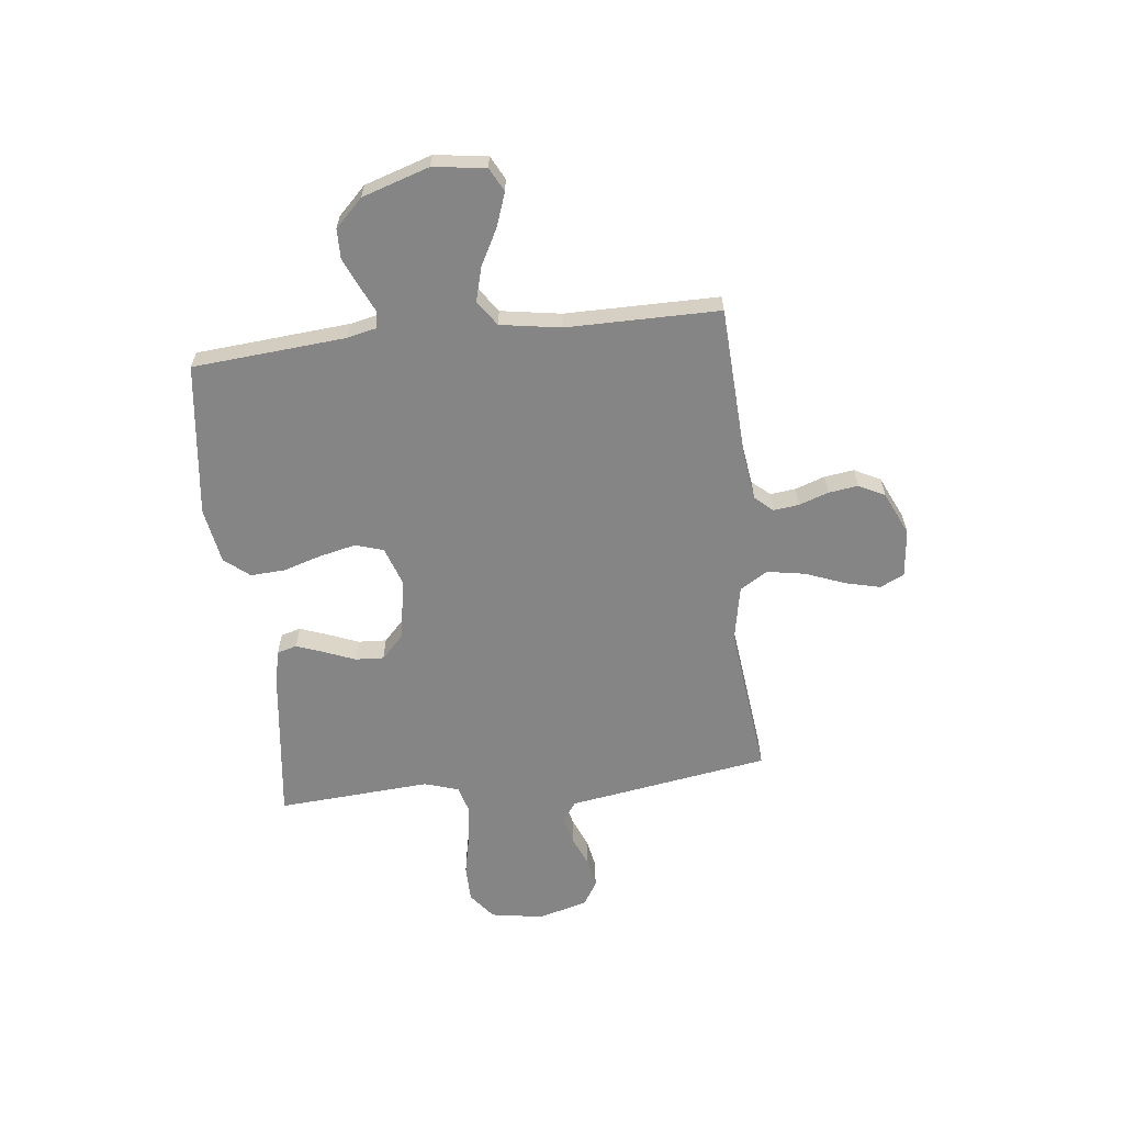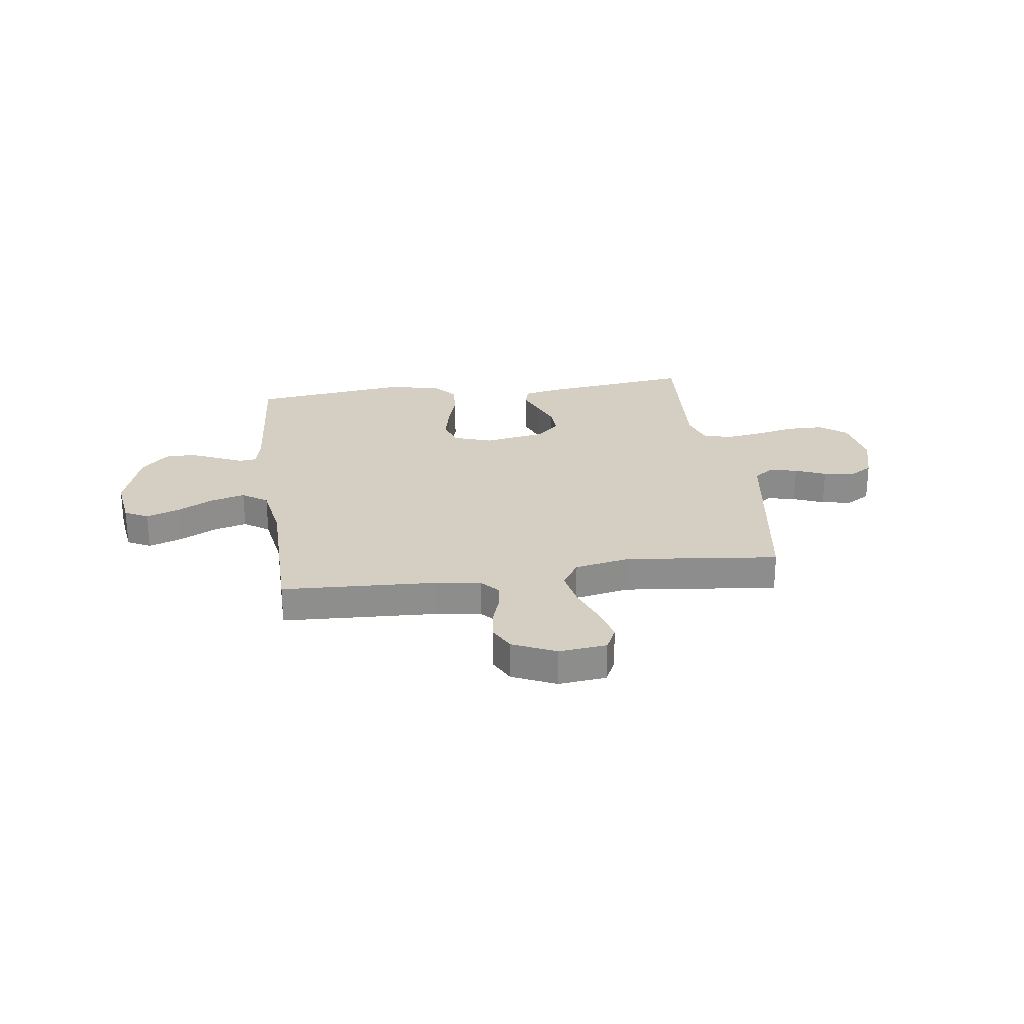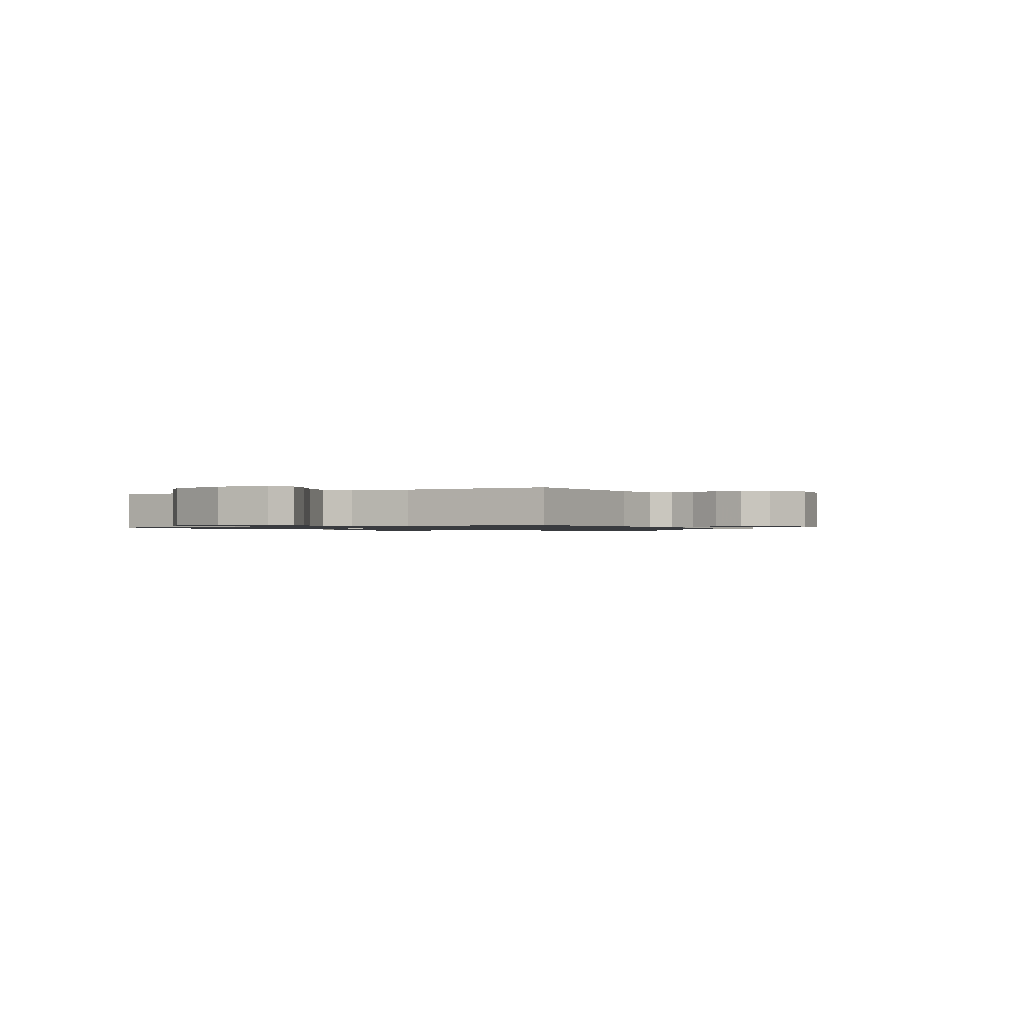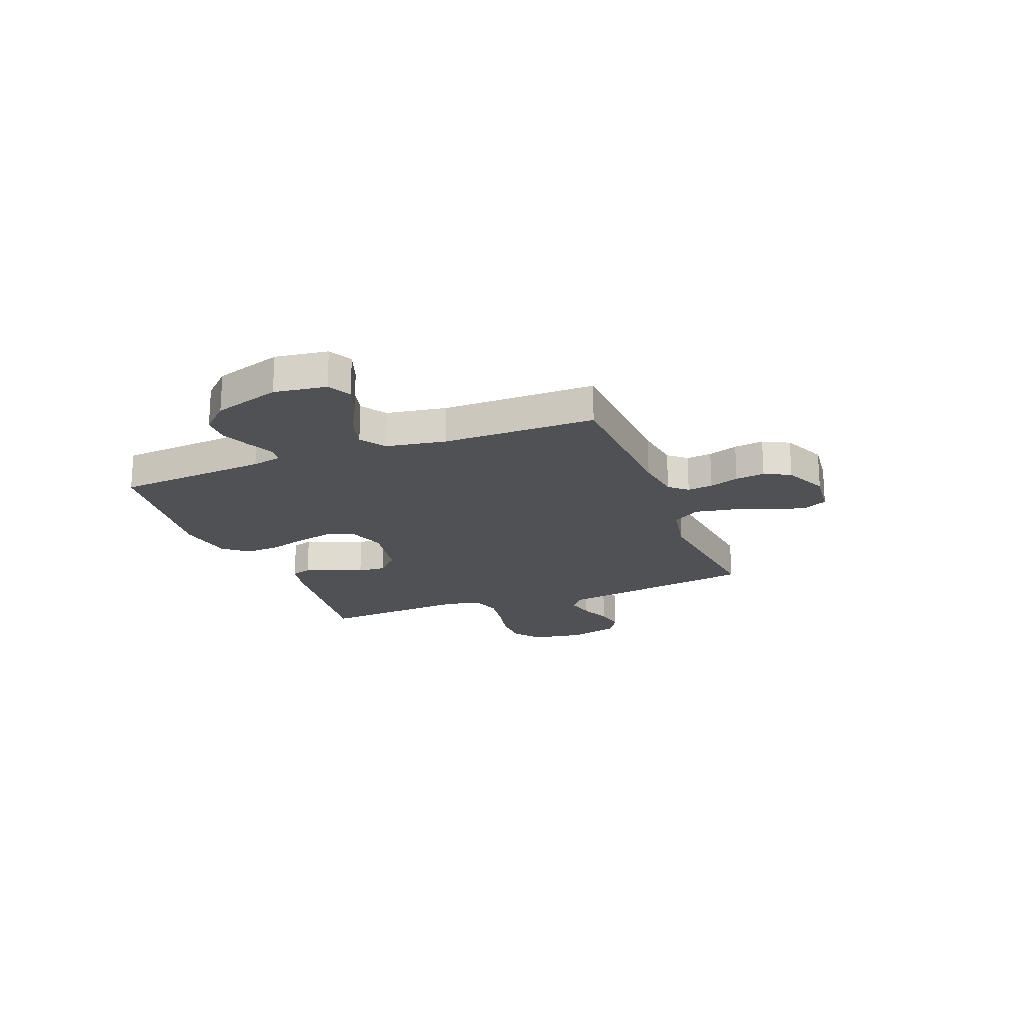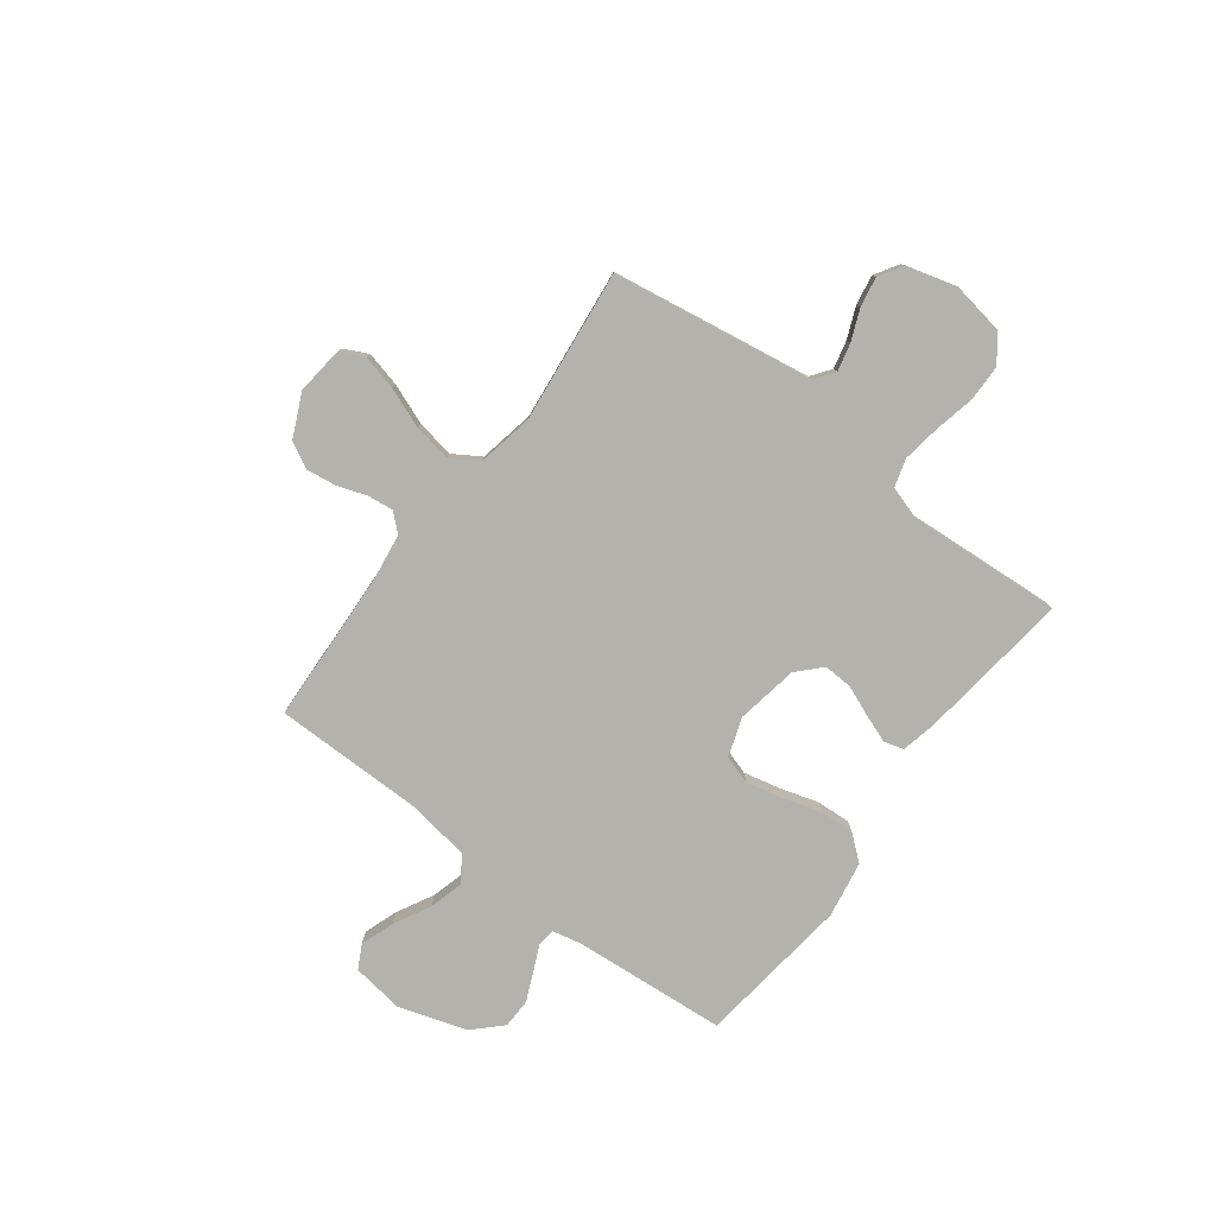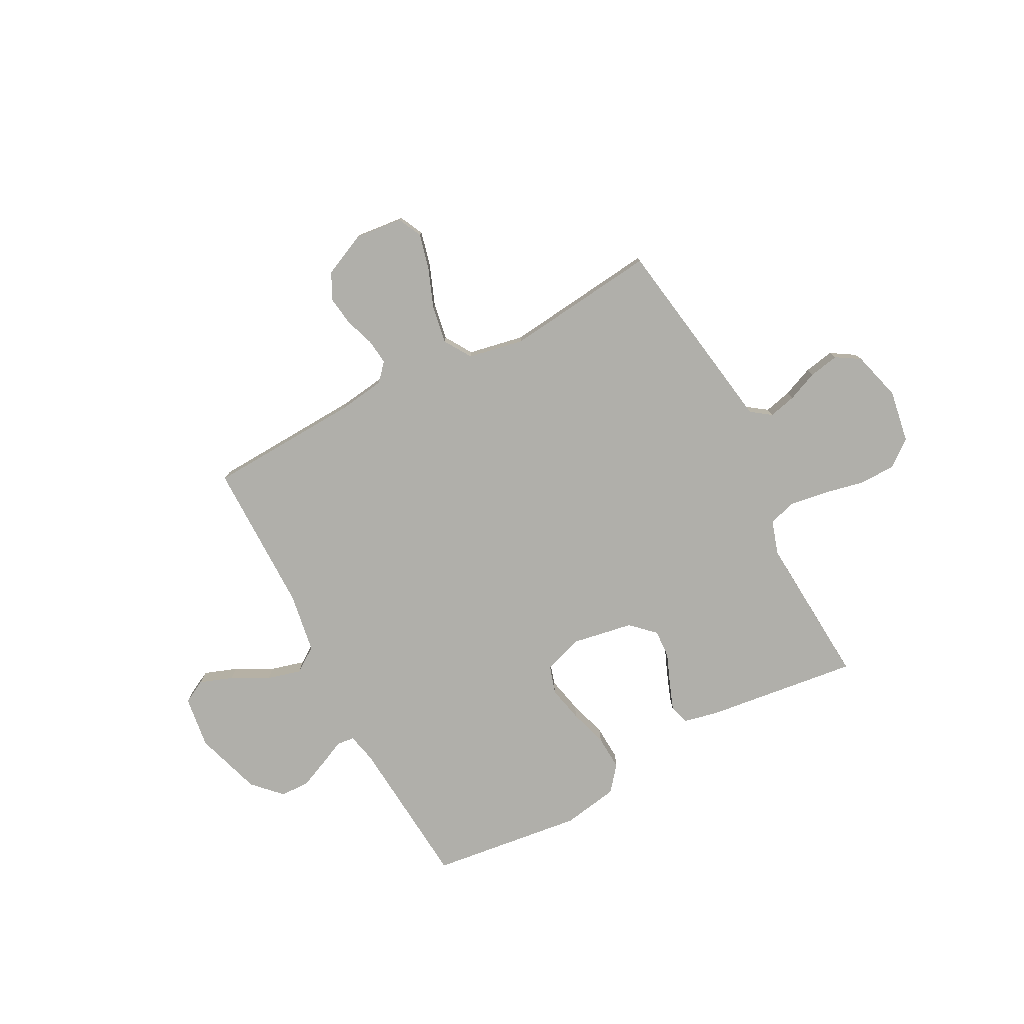
<metadata>
{"format":"obj","ext":"obj","renderer":"f3d","projection":"perspective","resolution":1024,"background":"white","views":[{"elev":-61.7,"azim":96.5,"up":"+Y"},{"elev":25.5,"azim":172.0,"up":"+Y"},{"elev":-1.0,"azim":119.7,"up":"+Y"},{"elev":-19.9,"azim":111.0,"up":"+Y"},{"elev":-79.5,"azim":-127.1,"up":"+Y"},{"elev":-78.0,"azim":-152.3,"up":"+Y"}]}
</metadata>
<code>
v 0.5 0.07 -0.5
v 0.2 0.07 -0.515
v 0.108 0.07 -0.528
v 0.077 0.07 -0.563
v 0.083 0.07 -0.613
v 0.103 0.07 -0.671
v 0.111 0.07 -0.729
v 0.085 0.07 -0.78
v 0 0.07 -0.819
v -0.094 0.07 -0.809
v -0.117 0.07 -0.762
v -0.1 0.07 -0.693
v -0.07 0.07 -0.615
v -0.057 0.07 -0.541
v -0.091 0.07 -0.487
v -0.2 0.07 -0.466
v -0.5 0.07 -0.5
v -0.548 0.07 -0.2
v -0.563 0.07 -0.105
v -0.602 0.07 -0.077
v -0.656 0.07 -0.09
v -0.716 0.07 -0.115
v -0.775 0.07 -0.126
v -0.822 0.07 -0.097
v -0.849 0.07 0
v -0.832 0.07 0.103
v -0.78 0.07 0.144
v -0.708 0.07 0.145
v -0.628 0.07 0.128
v -0.555 0.07 0.117
v -0.5 0.07 0.133
v -0.479 0.07 0.2
v -0.5 0.07 0.5
v -0.2 0.07 0.463
v -0.131 0.07 0.448
v -0.12 0.07 0.409
v -0.14 0.07 0.355
v -0.164 0.07 0.295
v -0.167 0.07 0.239
v -0.121 0.07 0.195
v 0 0.07 0.174
v 0.076 0.07 0.2
v 0.093 0.07 0.255
v 0.077 0.07 0.326
v 0.054 0.07 0.401
v 0.05 0.07 0.469
v 0.09 0.07 0.518
v 0.2 0.07 0.537
v 0.5 0.07 0.5
v 0.525 0.07 0.2
v 0.538 0.07 0.142
v 0.572 0.07 0.138
v 0.622 0.07 0.161
v 0.679 0.07 0.186
v 0.737 0.07 0.185
v 0.79 0.07 0.131
v 0.832 0.07 0
v 0.818 0.07 -0.103
v 0.772 0.07 -0.127
v 0.707 0.07 -0.104
v 0.635 0.07 -0.066
v 0.568 0.07 -0.048
v 0.519 0.07 -0.082
v 0.5 0.07 -0.2
v 0.5 0 -0.5
v 0.2 0 -0.515
v 0.108 0 -0.528
v 0.077 0 -0.563
v 0.083 0 -0.613
v 0.103 0 -0.671
v 0.111 0 -0.729
v 0.085 0 -0.78
v 0 0 -0.819
v -0.094 0 -0.809
v -0.117 0 -0.762
v -0.1 0 -0.693
v -0.07 0 -0.615
v -0.057 0 -0.541
v -0.091 0 -0.487
v -0.2 0 -0.466
v -0.5 0 -0.5
v -0.548 0 -0.2
v -0.563 0 -0.105
v -0.602 0 -0.077
v -0.656 0 -0.09
v -0.716 0 -0.115
v -0.775 0 -0.126
v -0.822 0 -0.097
v -0.849 0 0
v -0.832 0 0.103
v -0.78 0 0.144
v -0.708 0 0.145
v -0.628 0 0.128
v -0.555 0 0.117
v -0.5 0 0.133
v -0.479 0 0.2
v -0.5 0 0.5
v -0.2 0 0.463
v -0.131 0 0.448
v -0.12 0 0.409
v -0.14 0 0.355
v -0.164 0 0.295
v -0.167 0 0.239
v -0.121 0 0.195
v 0 0 0.174
v 0.076 0 0.2
v 0.093 0 0.255
v 0.077 0 0.326
v 0.054 0 0.401
v 0.05 0 0.469
v 0.09 0 0.518
v 0.2 0 0.537
v 0.5 0 0.5
v 0.525 0 0.2
v 0.538 0 0.142
v 0.572 0 0.138
v 0.622 0 0.161
v 0.679 0 0.186
v 0.737 0 0.185
v 0.79 0 0.131
v 0.832 0 0
v 0.818 0 -0.103
v 0.772 0 -0.127
v 0.707 0 -0.104
v 0.635 0 -0.066
v 0.568 0 -0.048
v 0.519 0 -0.082
v 0.5 0 -0.2
f 59 60 61
f 58 59 61
f 57 58 61
f 56 57 61
f 55 56 61
f 54 55 61
f 53 54 61
f 52 53 61
f 51 52 61 62
f 50 51 62 63
f 50 63 64
f 49 50 64
f 48 49 64
f 47 48 64
f 46 47 64
f 45 46 64
f 44 45 64
f 36 37 38
f 35 36 38
f 34 35 38
f 33 34 38
f 32 33 38
f 31 32 38 39
f 27 28 29
f 26 27 29
f 25 26 29
f 24 25 29
f 23 24 29
f 22 23 29
f 21 22 29
f 20 21 29 30
f 19 20 30 31
f 31 39 40
f 19 31 40
f 18 19 40
f 17 18 40
f 16 17 40
f 11 12 13
f 10 11 13
f 9 10 13
f 8 9 13
f 7 8 13
f 6 7 13
f 5 6 13
f 4 5 13 14
f 3 4 14 15
f 64 1 2
f 64 2 3 15
f 43 44 64
f 42 43 64 15
f 15 16 40 41
f 15 41 42
f 125 124 123
f 125 123 122
f 125 122 121
f 125 121 120
f 125 120 119
f 125 119 118
f 125 118 117
f 125 117 116
f 126 125 116 115
f 127 126 115 114
f 128 127 114
f 128 114 113
f 128 113 112
f 128 112 111
f 128 111 110
f 128 110 109
f 128 109 108
f 102 101 100
f 102 100 99
f 102 99 98
f 102 98 97
f 102 97 96
f 103 102 96 95
f 93 92 91
f 93 91 90
f 93 90 89
f 93 89 88
f 93 88 87
f 93 87 86
f 93 86 85
f 94 93 85 84
f 95 94 84 83
f 104 103 95
f 104 95 83
f 104 83 82
f 104 82 81
f 104 81 80
f 77 76 75
f 77 75 74
f 77 74 73
f 77 73 72
f 77 72 71
f 77 71 70
f 77 70 69
f 78 77 69 68
f 79 78 68 67
f 66 65 128
f 79 67 66 128
f 128 108 107
f 79 128 107 106
f 105 104 80 79
f 106 105 79
f 1 65 66 2
f 2 66 67 3
f 3 67 68 4
f 4 68 69 5
f 5 69 70 6
f 6 70 71 7
f 7 71 72 8
f 8 72 73 9
f 9 73 74 10
f 10 74 75 11
f 11 75 76 12
f 12 76 77 13
f 13 77 78 14
f 14 78 79 15
f 15 79 80 16
f 16 80 81 17
f 17 81 82 18
f 18 82 83 19
f 19 83 84 20
f 20 84 85 21
f 21 85 86 22
f 22 86 87 23
f 23 87 88 24
f 24 88 89 25
f 25 89 90 26
f 26 90 91 27
f 27 91 92 28
f 28 92 93 29
f 29 93 94 30
f 30 94 95 31
f 31 95 96 32
f 32 96 97 33
f 33 97 98 34
f 34 98 99 35
f 35 99 100 36
f 36 100 101 37
f 37 101 102 38
f 38 102 103 39
f 39 103 104 40
f 40 104 105 41
f 41 105 106 42
f 42 106 107 43
f 43 107 108 44
f 44 108 109 45
f 45 109 110 46
f 46 110 111 47
f 47 111 112 48
f 48 112 113 49
f 49 113 114 50
f 50 114 115 51
f 51 115 116 52
f 52 116 117 53
f 53 117 118 54
f 54 118 119 55
f 55 119 120 56
f 56 120 121 57
f 57 121 122 58
f 58 122 123 59
f 59 123 124 60
f 60 124 125 61
f 61 125 126 62
f 62 126 127 63
f 63 127 128 64
f 64 128 65 1

</code>
